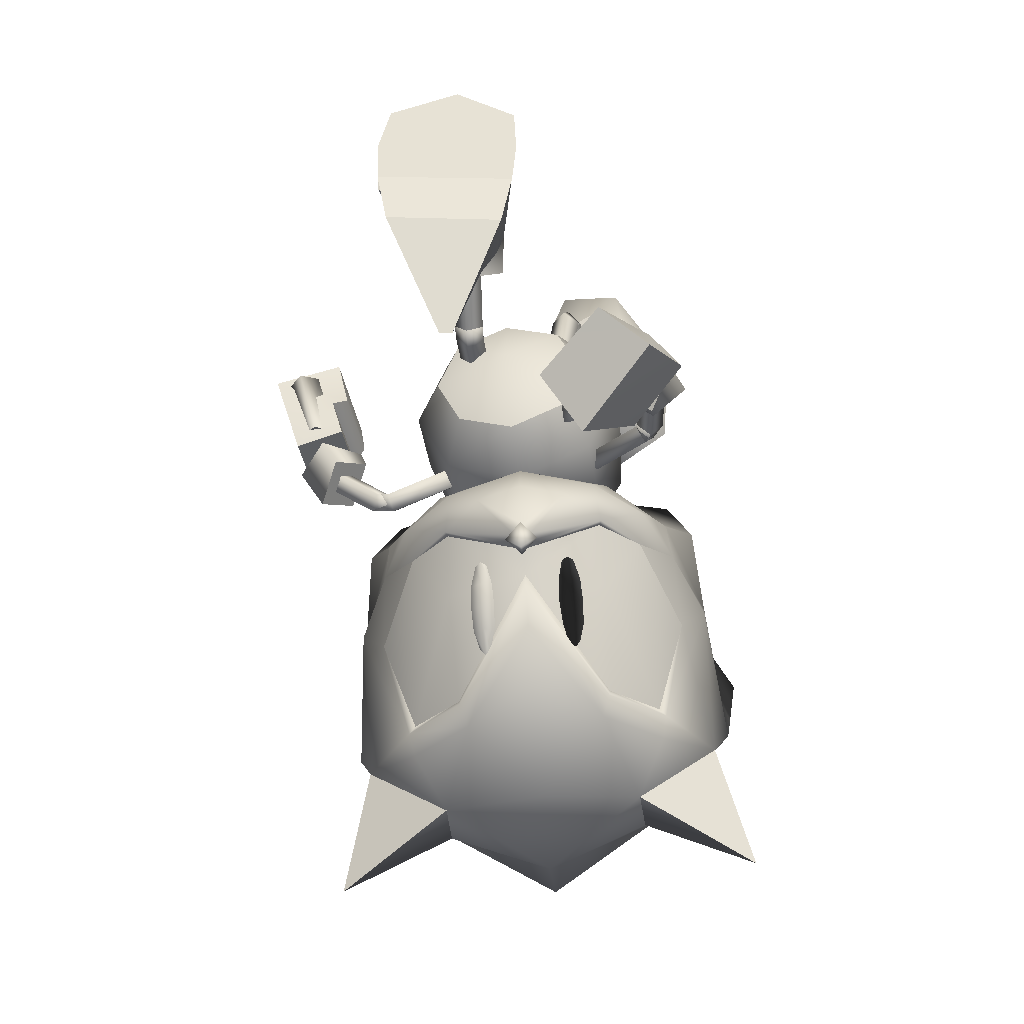
<metadata>
{"format":"obj","ext":"obj","renderer":"f3d","projection":"perspective","resolution":1024,"background":"white","views":[{"elev":-77.0,"azim":-83.5,"up":"+Y"}]}
</metadata>
<code>
v 17.73 -14.41 -0.3789
v 17.73 -12.61 -0.3498
v 17.39 -12.52 -0.01257
v 17.16 -14.26 0.2629
v 16.98 -12.42 -0.3215
v 17.21 -15.31 -0.3758
v 16.56 -13.99 -0.3325
v 17.37 -12.51 -0.6605
v 17.12 -14.24 -0.9756
v 19.12 -12.86 -2.166
v 18.4 -12.28 -2.103
v 18.61 -12.07 -2.335
v 19.36 -12.31 -2.592
v 19.25 -12.66 -1.745
v 18.56 -12.25 -1.892
v 20.77 -13.52 -2.241
v 19.91 -13.25 -2.206
v 20.18 -12.62 -2.673
v 21 -12.94 -2.668
v 20.89 -13.29 -1.821
v 20.06 -13 -1.745
v 21.8 -13.69 -2.279
v 21.66 -13.29 -2.491
v 21.61 -13.47 -2.048
v 19.3 -12.96 1.353
v 18.52 -12.45 1.316
v 18.75 -12.13 1.537
v 19.51 -12.36 1.734
v 19.34 -12.67 0.8871
v 18.66 -12.3 1.095
v 20.94 -13.53 1.329
v 20.12 -13.29 1.359
v 20.33 -12.66 1.747
v 21.15 -12.99 1.676
v 20.98 -13.32 0.8723
v 20.15 -13.02 0.8196
v 21.88 -13.64 1.273
v 21.73 -13.3 1.477
v 21.65 -13.47 1.002
v 17.02 10.69 1.452
v 15.08 11.63 6.781
v 16.6 9.905 6.892
v 14.2 13.02 6.356
v 14.56 13.67 1.96
v 13.04 17.72 4.511
v 18.23 8.161 6.535
v 19.48 7.373 3.911
v 18.61 8.891 1.579
v 15.49 12.38 1.569
v 13.09 17.79 4.01
v 3.161 -9.584 -4.415
v 2.753 -7.997 1.094
v 2.079 -7.551 -4.36
v 5.161 -11.76 0.233
v 4.588 -11.41 -4.174
v 8.844 -14.35 -2.534
v 0.5952 -4.285 -1.08
v 1.001 -5.455 -3.826
v 1.621 -5.873 1.142
v 3.801 -10 0.8102
v 8.91 -14.39 -2.032
v 17.88 -10.44 2.734
v 18.05 -12.37 -0.3566
v 19 -12.72 -0.3946
v 20.06 -11.73 2.732
v 22.62 -9.688 5.658
v 21.75 -10.58 4.814
v 25.22 -12.36 4.314
v 19.12 -9.387 4.302
v 23.8 -13.7 2.412
v 17.67 -10.34 -3.366
v 19.85 -11.63 -3.552
v 21.4 -10.41 -5.705
v 22.21 -9.491 -6.577
v 24.89 -12.2 -5.497
v 18.81 -9.237 -4.979
v 23.6 -13.6 -3.547
v 12.73 5.877 1.282
v 11.78 6.171 3.739
v 14.9 7.306 1.472
v 14.77 6.812 4.693
v 13.55 8.786 3.216
v 13.94 4.566 4.01
v 14.56 4.418 2.163
v 15.97 6.023 3.308
v 13.62 8.977 1.485
v 12.79 10.39 1.769
v 12.71 10.04 5.068
v 13.44 8.699 5.112
v 7.896 -6.378 -2.531
v 7.982 -5.449 -0.04929
v 5.516 -5.216 0.3063
v 5.008 -4.898 -2.899
v 6.06 -7.044 -1.538
v 7.591 -3.132 -0.9002
v 7.51 -3.707 -2.765
v 4.363 -3.789 -1.369
v 6.758 -8.726 -0.1458
v 6.351 -7.144 0.1765
v 6.15 -8.536 -3.403
v 5.748 -7.062 -3.414
v 10.73 -8.426 5.564
v 13.01 -7.986 3.457
v 10.18 -9.714 4.976
v 14.27 -9.042 4.593
v 12.73 -9.363 2.486
v 11.98 -9.483 6.7
v 13.64 -12.22 2.461
v 10.54 -12.2 5.387
v 9.977 -9.571 4.234
v 11.98 -9.346 2.232
v 9.008 -11.19 3.602
v 11.43 -11.1 1.029
v 12.3 -6.459 5.578
v 12.96 -8.238 3.885
v 11.24 -8.204 4.805
v 13.06 -7.509 4.128
v 14.06 -8.552 5.408
v 12 -9.217 6.264
v 13.72 -9.252 5.348
v 13.3 -7.502 6.862
v 12.82 -8.713 3.595
v 12.85 -9.371 4.024
v 13.78 -8.876 3.593
v 13.29 -11.78 2.507
v 12.42 -11.07 1.751
v 13.39 -11.19 1.784
v 12.43 -11.03 2.945
v 13.66 -9.591 4.135
v 14.39 -2.445 -7.818
v 17.04 -0.8155 -7.455
v 16.46 0.5618 -7.717
v 14.78 -2.649 -9.763
v 13.34 -1.145 -8.165
v 17.43 -1.019 -9.4
v 12.44 0.3254 -10.62
v 16.23 2.082 -9.742
v 13.37 -0.622 -7.571
v 15.88 0.6758 -7.204
v 15.33 2.584 -7.401
v 12.14 1.164 -7.894
v 15.66 -1.569 -7.194
v 17.77 -2.209 -7.775
v 17.11 -0.9823 -8.36
v 15.45 -3.63 -8.123
v 16 -2.177 -6.973
v 16.24 -1.824 -9.866
v 14.79 -2.411 -8.703
v 17.23 -3.664 -8.927
v 14.7 -1.39 -8.844
v 14.44 -1.8 -8.224
v 14.07 -2.333 -8.953
v 12.45 0.3943 -8.8
v 12.69 0.2377 -10.13
v 12.11 -0.1823 -9.517
v 13.54 0.2282 -9.244
v 14.47 -1.79 -9.557
v 17.95 -8.822 4.529
v 20.27 -7.533 5.658
v 16.6 -8.558 2.687
v 18.69 -6.898 5.044
v 17.21 -6.384 3.263
v 19.42 -5.615 5.582
v 15.7 -8.601 -0.2171
v 16.48 -6.056 -0.2023
v 17.87 -4.811 3.214
v 17.64 -10.67 2.817
v 16.43 -10.47 1.484
v 15.86 -10.72 -0.2565
v 31.68 -13.6 7.485
v 27.84 -10.46 6.452
v 28.29 -13.78 3.137
v 17.63 -8.667 -5.108
v 19.86 -7.34 -6.348
v 16.41 -8.464 -3.173
v 18.33 -6.726 -5.609
v 16.97 -6.272 -3.718
v 19.03 -5.426 -6.154
v 17.64 -4.701 -3.663
v 17.43 -10.57 -3.44
v 16.31 -10.41 -2.023
v 27.36 -10.23 -7.744
v 31.12 -13.33 -9.133
v 28.03 -13.65 -4.575
v 11.46 -4.932 -0.3856
v 13.76 -5.936 -2.522
v 14.18 -6.805 -0.3898
v 12.61 -4.078 -3.357
v 11.39 -2.322 -2.406
v 10.82 -1.697 -0.2265
v 11.23 -2.566 1.905
v 12.38 -4.423 2.74
v 13.6 -6.18 1.789
v 14.56 -5.634 5.365
v 14.85 -6.042 4.799
v 12.84 -7.099 5.524
v 15.24 -6.446 5.308
v 13.13 -7.507 4.964
v 14.98 -6.01 5.864
v 13.52 -7.912 5.465
v 13.23 -7.505 6.025
v 15.56 -5.489 5.447
v 15.59 -6.133 5.055
v 14.91 -5.322 5.112
v 15.6 -6.131 5.059
v 15.57 -5.487 5.448
v 15.24 -6.446 5.305
v 14.9 -5.323 5.11
v 14.98 -6.01 5.865
v 14.56 -5.634 5.361
v 14.85 -6.042 4.795
v 16.87 -4.211 3.092
v 16.77 -4.989 2.953
v 16.31 -3.953 2.583
v 14.92 -5.985 4.749
v 14.92 -5.985 4.749
v 16.21 -4.723 2.429
v 17.05 -4.118 -6.001
v 17.74 -4.135 -6.313
v 17.06 -2.643 -7.88
v 16.84 -4.693 -6.455
v 16.38 -2.632 -7.571
v 17.54 -4.736 -6.721
v 16.17 -3.198 -8.021
v 16.85 -3.209 -8.33
v 16.86 -4.831 -5.986
v 17.57 -5.005 -5.831
v 17.75 -4.274 -5.845
v 17.57 -5.008 -5.828
v 16.86 -4.835 -5.985
v 16.84 -4.691 -6.453
v 17.75 -4.271 -5.846
v 17.54 -4.736 -6.721
v 17.05 -4.116 -5.999
v 17.74 -4.133 -6.311
v 16.2 -4.409 -3.436
v 16.83 -4.533 -2.968
v 16.96 -3.76 -2.788
v 17.05 -4.099 -6.049
v 17.05 -4.098 -6.049
v 16.32 -3.634 -3.238
v 11.93 13.09 2.512
v 12.05 12.79 5.009
v 14.86 7.053 1.388
v 16.39 5.733 3.436
v 14.84 6.656 4.902
v 7.218 -10.69 -0.7952
v 6.607 -10.61 -3.236
v 5.623 -4.976 0.3571
v 4.004 -3.414 -1.432
v 4.928 -4.738 -3.102
v 13.4 10.87 5.848
v 13.84 10.37 5.889
v 14.15 10.66 6.122
v 14.96 9.09 5.997
v 14.65 11.13 6.498
v 13.71 11.16 6.08
v 15.27 9.381 6.229
v 15.4 8.591 6.039
v 15.71 8.882 6.271
v 15.77 9.851 6.605
v 16.21 9.352 6.647
v 16.52 9.643 6.88
v 16.08 10.14 6.838
v 14.52 11.92 6.689
v 14.21 11.63 6.456
v 14.96 11.42 6.731
v 13.47 10.92 5.689
v 13.78 11.21 5.922
v 13.91 10.42 5.731
v 15.03 9.14 5.838
v 15.47 8.641 5.88
v 15.78 8.932 6.113
v 16.28 9.402 6.489
v 16.59 9.693 6.722
v 16.15 10.19 6.68
v 15.03 11.47 6.573
v 14.59 11.97 6.531
v 14.28 11.68 6.298
v 14.72 11.18 6.34
v 14.22 10.71 5.964
v 15.84 9.901 6.447
v 15.34 9.431 6.071
v 4.822 -8.622 -3.93
v 5.135 -9.209 -3.937
v 4.41 -8.84 -4.063
v 4.018 -7.115 -3.914
v 3.746 -9.192 -4.279
v 4.724 -9.427 -4.07
v 3.704 -6.528 -3.907
v 3.607 -7.333 -4.047
v 3.293 -6.746 -4.041
v 2.942 -7.685 -4.262
v 2.628 -7.098 -4.256
v 2.531 -7.903 -4.395
v 2.217 -7.316 -4.389
v 3.648 -9.997 -4.418
v 4.059 -9.779 -4.285
v 3.335 -9.41 -4.412
v 5.092 -9.234 -3.763
v 4.681 -9.452 -3.896
v 4.779 -8.646 -3.756
v 3.975 -7.14 -3.74
v 3.661 -6.552 -3.733
v 3.25 -6.77 -3.867
v 2.585 -7.123 -4.082
v 2.174 -7.341 -4.215
v 2.488 -7.928 -4.221
v 3.291 -9.435 -4.238
v 3.605 -10.02 -4.244
v 4.016 -9.804 -4.111
v 3.703 -9.217 -4.105
v 4.367 -8.864 -3.889
v 2.899 -7.71 -4.088
v 3.563 -7.358 -3.873
v 38.64 3.468 -0.7957
v 33.29 -3.86 3.653
v 35.03 -6.23 -0.8299
v 31.86 -11.4 -0.8064
v 31.06 -9.696 3.3
v 24.61 -14.37 2.053
v 27.58 -14.48 -0.7117
v 26.2 -13.07 4.336
v 25.42 -12.66 4.547
v 23.81 -14.18 2.371
v 28.77 -6.237 7.301
v 23.58 -4.393 6.91
v 22.88 -7.307 6.74
v 32.6 -1.984 4.72
v 19.13 -0.5077 2.842
v 17.98 -2.981 -0.2033
v 21.06 -0.9321 6.87
v 24.64 -1.389 6.158
v 31.06 7.622 8.635
v 29.51 -2.09 7.697
v 27.66 -1.14 2.845
v 25.21 -0.587 3.192
v 26.35 7.878 -0.3107
v 30.06 -0.9444 -0.5775
v 19.24 -13.2 -0.4104
v 20.77 -14.02 -0.4748
v 19.47 -1.634 -0.2317
v 21.7 7.251 6.234
v 22.66 -0.3133 -0.3181
v 22.86 1.974 2.388
v 23.89 -9.874 5.85
v 22.82 -14.8 -0.5566
v 33 -3.719 -5.107
v 30.78 -9.566 -4.793
v 24.43 -14.28 -3.266
v 25.86 -12.91 -5.607
v 25.07 -12.49 -5.752
v 23.46 -9.67 -6.859
v 23.61 -14.09 -3.523
v 28.24 -5.983 -8.517
v 22.4 -7.077 -7.596
v 23.09 -4.158 -7.719
v 32.24 -1.811 -6.065
v 18.93 -0.4099 -3.238
v 20.58 -0.7026 -7.398
v 24.2 -1.178 -6.944
v 28.95 -1.824 -8.828
v 30.45 7.915 -9.557
v 27.44 -1.033 -3.836
v 24.96 -0.4713 -3.998
v 21.27 7.456 -6.545
v 22.68 2.06 -2.957
v 17.85 -4.415 2.879
v 19.31 -2.154 2.901
v 18.52 -0.3661 4.006
v 13.86 -3.49 4.024
v 15.55 -5.92 2.708
v 16.16 -1.988 4.195
v 17.58 1.719 0.2201
v 20.73 2.854 2.792
v 19.9 -3.095 0.03437
v 18.64 -5.282 -0.1366
v 16.34 -6.782 -0.3074
v 15.92 1.614 0.1522
v 16.97 0.9936 2.847
v 14 1.784 0.08965
v 14.56 0.5794 3.039
v 11.7 0.2793 -0.08144
v 12.27 -0.9224 2.868
v 19.52 -1.835 -2.743
v 18.07 -4.077 -3.086
v 18.81 0.06993 -3.696
v 20.91 3.123 -1.966
v 17.17 1.297 -2.51
v 14.79 0.9171 -2.926
v 12.49 -0.5847 -3.097
v 16.47 -1.51 -4.242
v 14.18 -3.012 -4.413
v 15.78 -5.582 -3.257
v 18.02 6.092 0.4837
v 15.11 0.9606 0.6953
v 15.15 1.029 -0.5151
v 14.25 1.567 0.08963
v 11.67 3.52 1.876
v 11.22 3.733 2.54
v 12.17 3.08 2.365
v 12.12 3.212 2.394
v 11.64 2.81 2.939
v 11.58 3.036 1.786
v 11.57 3.029 1.785
v 11.07 2.686 2.343
v 11.63 2.803 2.938
v 12.1 3.203 2.393
v 11.72 3.294 3.029
v 11.67 3.514 1.875
v 11.23 3.727 2.539
v 13.85 6.525 2.357
v 11.73 3.287 3.028
v 13.41 6.74 3.022
v 12.18 3.073 2.363
v 13.91 6.298 3.51
v 14.36 6.085 2.845
v 11.07 2.704 2.346
v 10.25 -5.082 -1.835
v 10.24 -4.604 -1.161
v 10.11 -3.945 -1.642
v 10.25 -5.073 -1.834
v 10.24 -4.593 -1.159
v 6.536 -5.094 -0.8398
v 10.11 -4.412 -2.315
v 6.544 -5.576 -1.515
v 10.1 -3.933 -1.64
v 6.412 -4.913 -1.996
v 6.405 -4.435 -1.321
v 10.66 -4.186 -2.339
v 10.31 -3.875 -1.654
v 10.79 -4.367 -1.183
v 11.12 -4.718 -1.872
v 10.11 -4.423 -2.317
v 10.67 -4.196 -2.341
v 10.33 -3.888 -1.657
v 10.8 -4.377 -1.186
v 11.11 -4.714 -1.87
v 13.88 -0.9461 0.8892
v 13.4 -1.346 1.435
v 13.94 -1.172 2.042
v 14.41 -0.7722 1.497
v 14.44 -1.366 -1.704
v 14.1 -1.057 -1.02
v 13.97 -0.8759 -2.176
v 13.63 -0.5673 -1.492
f 1 2 3
f 4 3 5
f 6 1 4
f 6 4 7
f 4 1 3
f 7 4 5
f 2 1 8
f 8 9 5
f 1 6 9
f 9 6 7
f 1 9 8
f 9 7 5
f 62 63 64
f 64 65 62
f 66 67 68
f 69 67 66
f 65 70 68
f 62 65 69
f 70 65 64
f 67 65 68
f 67 69 65
f 64 63 71
f 71 72 64
f 73 74 75
f 73 76 74
f 77 72 75
f 72 71 76
f 72 77 64
f 72 73 75
f 76 73 72
f 78 79 80
f 79 81 82
f 83 84 81
f 84 78 85
f 84 83 78
f 80 82 85
f 86 87 40
f 42 88 89
f 89 88 86
f 79 82 80
f 84 85 81
f 78 80 85
f 83 79 78
f 82 81 85
f 87 49 40
f 42 41 88
f 88 87 86
f 90 91 92
f 93 90 94
f 95 96 93
f 91 95 97
f 96 95 91
f 94 92 97
f 98 99 52
f 100 53 101
f 100 101 99
f 94 90 92
f 97 95 93
f 92 91 97
f 90 96 91
f 93 94 97
f 60 98 52
f 51 53 100
f 98 100 99
f 93 96 90
f 79 83 81
f 102 103 104
f 103 105 106
f 105 107 108
f 107 102 109
f 110 111 112
f 107 105 102
f 111 110 106
f 113 111 108
f 112 113 109
f 110 112 104
f 114 115 116
f 117 118 115
f 118 119 120
f 121 114 119
f 116 115 119
f 121 118 114
f 103 106 104
f 105 108 106
f 107 109 108
f 102 104 109
f 111 113 112
f 105 103 102
f 110 104 106
f 111 106 108
f 113 108 109
f 112 109 104
f 118 120 115
f 114 116 119
f 115 120 119
f 118 117 114
f 122 123 124
f 125 126 127
f 127 126 124
f 126 128 122
f 128 125 123
f 125 127 129
f 125 128 126
f 123 129 124
f 126 122 124
f 128 123 122
f 125 129 123
f 127 124 129
f 117 115 114
f 121 119 118
f 130 131 132
f 133 130 134
f 135 133 136
f 131 135 137
f 138 139 140
f 133 135 131
f 139 138 134
f 138 141 136
f 141 140 137
f 140 139 132
f 142 143 144
f 145 146 142
f 147 145 148
f 143 149 147
f 142 144 147
f 145 149 143
f 134 130 132
f 136 133 134
f 137 135 136
f 132 131 137
f 141 138 140
f 130 133 131
f 132 139 134
f 134 138 136
f 136 141 137
f 137 140 132
f 148 145 142
f 144 143 147
f 148 142 147
f 146 145 143
f 150 151 152
f 153 154 155
f 153 155 152
f 156 153 151
f 154 156 150
f 155 154 157
f 156 154 153
f 157 150 152
f 151 153 152
f 150 156 151
f 157 154 150
f 152 155 157
f 142 146 143
f 147 149 145
f 158 69 159
f 160 158 161
f 162 161 163
f 164 160 162
f 165 162 166
f 167 69 158
f 167 158 160
f 168 160 164
f 167 62 69
f 63 62 167
f 3 167 168
f 5 168 169
f 163 161 159
f 3 2 167
f 170 171 172
f 161 158 159
f 162 160 161
f 166 162 163
f 165 164 162
f 168 167 160
f 169 168 164
f 2 63 167
f 5 3 168
f 76 173 174
f 173 175 176
f 176 177 178
f 175 164 177
f 177 165 179
f 76 180 173
f 173 180 175
f 175 181 164
f 71 180 76
f 71 63 180
f 180 8 181
f 181 5 169
f 176 178 174
f 2 8 180
f 182 183 184
f 173 176 174
f 175 177 176
f 177 179 178
f 164 165 177
f 180 181 175
f 181 169 164
f 63 2 180
f 8 5 181
f 185 186 187
f 186 185 188
f 185 189 188
f 190 189 185
f 190 185 191
f 192 191 185
f 192 185 193
f 185 187 193
f 194 195 196
f 195 197 198
f 197 199 200
f 199 194 201
f 202 203 204
f 205 206 207
f 206 208 209
f 210 211 209
f 212 213 214
f 195 198 196
f 197 200 198
f 199 201 200
f 194 196 201
f 203 215 204
f 216 211 210
f 210 208 216
f 205 207 211
f 211 216 205
f 206 209 207
f 208 210 209
f 211 207 209
f 213 217 214
f 214 217 208
f 217 213 216
f 205 213 212
f 212 206 205
f 206 212 214
f 214 208 206
f 217 216 208
f 213 205 216
f 204 215 194
f 215 203 195
f 203 202 197
f 202 204 199
f 195 194 215
f 197 195 203
f 199 197 202
f 194 199 204
f 218 219 220
f 221 218 222
f 223 221 224
f 219 223 225
f 226 227 228
f 229 230 231
f 232 229 233
f 234 235 233
f 236 237 238
f 222 218 220
f 224 221 222
f 225 223 224
f 220 219 225
f 239 226 228
f 240 232 235
f 235 234 240
f 230 240 234
f 234 231 230
f 233 229 231
f 235 232 233
f 231 234 233
f 241 236 238
f 241 238 232
f 236 241 240
f 230 229 237
f 237 236 230
f 229 232 238
f 238 237 229
f 240 241 232
f 230 236 240
f 239 228 219
f 226 239 218
f 227 226 221
f 228 227 223
f 219 218 239
f 218 221 226
f 221 223 227
f 223 219 228
f 40 41 42
f 43 44 45
f 46 47 48
f 49 43 41
f 42 48 40
f 40 49 41
f 44 50 45
f 49 44 43
f 42 46 48
f 51 52 53
f 54 55 56
f 57 58 59
f 55 60 51
f 59 53 52
f 60 52 51
f 61 54 56
f 54 60 55
f 58 53 59
f 10 11 12
f 12 13 10
f 14 15 11
f 11 10 14
f 16 17 18
f 18 19 16
f 20 21 17
f 17 16 20
f 22 16 19
f 19 23 22
f 24 20 16
f 16 22 24
f 17 10 13
f 13 18 17
f 21 14 10
f 10 17 21
f 25 26 27
f 27 28 25
f 29 30 26
f 26 25 29
f 31 32 33
f 33 34 31
f 35 36 32
f 32 31 35
f 37 31 34
f 34 38 37
f 39 35 31
f 31 37 39
f 32 25 28
f 28 33 32
f 36 29 25
f 25 32 36
f 339 317 316
f 333 334 336
f 338 344 336
f 345 344 330
f 343 345 330
f 348 339 316
f 363 361 364
f 344 338 364
f 344 367 359
f 367 366 359
f 375 374 380
f 374 388 389
f 316 317 318
f 172 319 320
f 321 322 172
f 323 321 172
f 324 323 171
f 70 325 324
f 66 68 324
f 326 171 320
f 326 327 328
f 328 171 326
f 159 328 327
f 327 163 159
f 159 69 66
f 317 320 319
f 329 326 320
f 330 166 163
f 330 331 166
f 332 327 333
f 334 335 329
f 334 333 335
f 336 329 317
f 336 334 329
f 337 333 336
f 338 336 339
f 170 320 171
f 170 172 320
f 340 70 64
f 321 325 340
f 340 341 321
f 339 336 317
f 331 165 166
f 330 342 331
f 343 330 332
f 343 332 333
f 171 323 172
f 344 342 330
f 344 337 336
f 163 327 332
f 322 319 172
f 68 70 324
f 318 317 319
f 317 329 320
f 329 335 326
f 332 330 163
f 325 70 340
f 326 335 333
f 333 327 326
f 333 337 343
f 337 345 343
f 337 344 345
f 346 171 328
f 328 66 346
f 159 66 328
f 321 323 324
f 324 325 321
f 347 321 341
f 347 322 321
f 348 316 318
f 319 184 349
f 322 350 184
f 350 351 184
f 352 74 353
f 353 182 352
f 354 77 352
f 75 74 352
f 182 355 349
f 355 182 356
f 356 357 355
f 356 174 357
f 178 357 174
f 76 174 74
f 349 348 319
f 355 358 349
f 179 359 178
f 331 359 179
f 357 360 361
f 362 363 358
f 361 363 362
f 358 364 348
f 363 364 358
f 361 365 364
f 364 338 339
f 349 183 182
f 184 183 349
f 77 340 64
f 350 341 340
f 340 354 350
f 364 339 348
f 165 331 179
f 342 359 331
f 359 366 360
f 360 366 361
f 351 182 184
f 342 344 359
f 365 344 364
f 357 178 360
f 319 322 184
f 77 75 352
f 348 318 319
f 358 348 349
f 362 358 355
f 359 360 178
f 77 354 340
f 355 357 361
f 361 362 355
f 365 361 366
f 367 365 366
f 344 365 367
f 353 74 356
f 356 182 353
f 74 174 356
f 350 354 352
f 352 351 350
f 350 347 341
f 322 347 350
f 346 66 324
f 324 171 346
f 351 352 182
f 368 369 370
f 371 372 373
f 192 193 371
f 374 375 376
f 368 377 376
f 372 378 368
f 193 187 372
f 374 379 380
f 381 382 379
f 383 384 381
f 190 191 383
f 382 373 380
f 384 371 382
f 191 192 384
f 370 375 380
f 376 369 368
f 370 373 368
f 376 375 369
f 370 369 375
f 385 386 387
f 388 374 376
f 377 386 376
f 379 374 389
f 389 390 379
f 390 391 381
f 391 189 383
f 387 392 389
f 392 393 390
f 388 387 389
f 385 376 386
f 392 387 386
f 388 376 385
f 385 387 388
f 187 394 378
f 378 386 377
f 386 393 392
f 394 188 393
f 188 391 393
f 372 368 373
f 193 372 371
f 378 377 368
f 187 378 372
f 382 380 379
f 384 382 381
f 191 384 383
f 373 370 380
f 371 373 382
f 192 371 384
f 390 381 379
f 391 383 381
f 189 190 383
f 392 390 389
f 393 391 390
f 187 186 394
f 378 394 386
f 386 394 393
f 394 186 188
f 188 189 391
f 395 396 397
f 395 398 396
f 395 397 398
f 399 400 401
f 402 403 404
f 405 406 399
f 406 407 400
f 407 408 409
f 408 405 401
f 400 409 401
f 410 411 412
f 411 413 414
f 413 415 416
f 415 410 417
f 403 418 404
f 419 420 421
f 422 423 424
f 425 422 426
f 427 425 428
f 423 427 429
f 430 431 432
f 419 433 420
f 434 435 419
f 421 436 434
f 420 437 421
f 434 419 421
f 426 422 424
f 428 425 426
f 429 427 428
f 424 423 429
f 438 430 432
f 414 417 412
f 439 440 405
f 440 441 406
f 441 442 407
f 442 439 408
f 405 440 406
f 406 441 407
f 407 442 408
f 408 439 405
f 406 400 399
f 407 409 400
f 408 401 409
f 405 399 401
f 443 444 437
f 445 443 433
f 446 445 435
f 444 446 436
f 433 443 437
f 435 445 433
f 436 446 435
f 437 444 436
f 433 437 420
f 435 433 419
f 436 435 434
f 437 436 421
f 404 418 410
f 403 402 413
f 402 404 415
f 410 418 411
f 411 403 413
f 413 402 415
f 415 404 410
f 418 403 411
f 438 432 423
f 430 438 422
f 431 430 425
f 432 431 427
f 423 422 438
f 422 425 430
f 425 427 431
f 427 423 432
f 411 414 412
f 413 416 414
f 415 417 416
f 410 412 417
f 414 416 417
f 87 242 49
f 40 48 86
f 41 243 88
f 89 46 42
f 88 243 87
f 86 244 89
f 243 43 45
f 50 242 45
f 50 44 242
f 245 46 246
f 48 245 244
f 246 244 245
f 242 44 49
f 48 244 86
f 41 43 243
f 89 246 46
f 243 242 87
f 244 246 89
f 242 243 45
f 245 47 46
f 48 47 245
f 247 98 60
f 59 52 99
f 248 51 100
f 58 101 53
f 248 100 98
f 249 99 101
f 55 248 56
f 247 61 56
f 54 61 247
f 58 250 251
f 250 59 249
f 249 251 250
f 54 247 60
f 249 59 99
f 55 51 248
f 251 101 58
f 247 248 98
f 251 249 101
f 248 247 56
f 57 250 58
f 57 59 250
f 252 253 254
f 253 255 254
f 254 256 257
f 258 259 260
f 261 258 262
f 263 264 261
f 256 265 266
f 261 264 267
f 268 252 269
f 270 253 268
f 271 255 270
f 272 259 271
f 273 260 272
f 274 262 273
f 275 263 274
f 276 264 275
f 277 267 276
f 278 265 277
f 279 266 278
f 269 257 279
f 280 256 281
f 282 261 280
f 283 258 282
f 281 254 283
f 268 269 270
f 270 281 271
f 271 283 272
f 273 283 274
f 274 282 275
f 278 277 279
f 279 280 269
f 282 280 277
f 254 257 252
f 255 258 254
f 256 266 257
f 258 255 259
f 258 260 262
f 261 262 263
f 256 267 265
f 267 256 261
f 252 257 269
f 253 252 268
f 255 253 270
f 259 255 271
f 260 259 272
f 262 260 273
f 263 262 274
f 264 263 275
f 267 264 276
f 265 267 277
f 266 265 278
f 257 266 279
f 256 254 281
f 261 256 280
f 258 261 282
f 254 258 283
f 269 281 270
f 281 283 271
f 283 273 272
f 283 282 274
f 282 276 275
f 277 280 279
f 280 281 269
f 277 276 282
f 284 285 286
f 287 284 286
f 288 286 289
f 290 291 292
f 291 293 294
f 295 296 293
f 297 288 298
f 295 293 299
f 285 300 301
f 284 302 300
f 287 303 302
f 290 304 303
f 292 305 304
f 294 306 305
f 296 307 306
f 295 308 307
f 299 309 308
f 297 310 309
f 298 311 310
f 289 301 311
f 288 312 313
f 293 314 312
f 291 315 314
f 286 313 315
f 301 300 302
f 313 302 303
f 315 303 304
f 315 305 306
f 314 306 307
f 309 310 311
f 312 311 301
f 312 314 309
f 289 286 285
f 291 287 286
f 298 288 289
f 287 291 290
f 292 291 294
f 294 293 296
f 299 288 297
f 288 299 293
f 289 285 301
f 285 284 300
f 284 287 302
f 287 290 303
f 290 292 304
f 292 294 305
f 294 296 306
f 296 295 307
f 295 299 308
f 299 297 309
f 297 298 310
f 298 289 311
f 286 288 313
f 288 293 312
f 293 291 314
f 291 286 315
f 313 301 302
f 315 313 303
f 305 315 304
f 314 315 306
f 308 314 307
f 312 309 311
f 313 312 301
f 308 309 314

</code>
